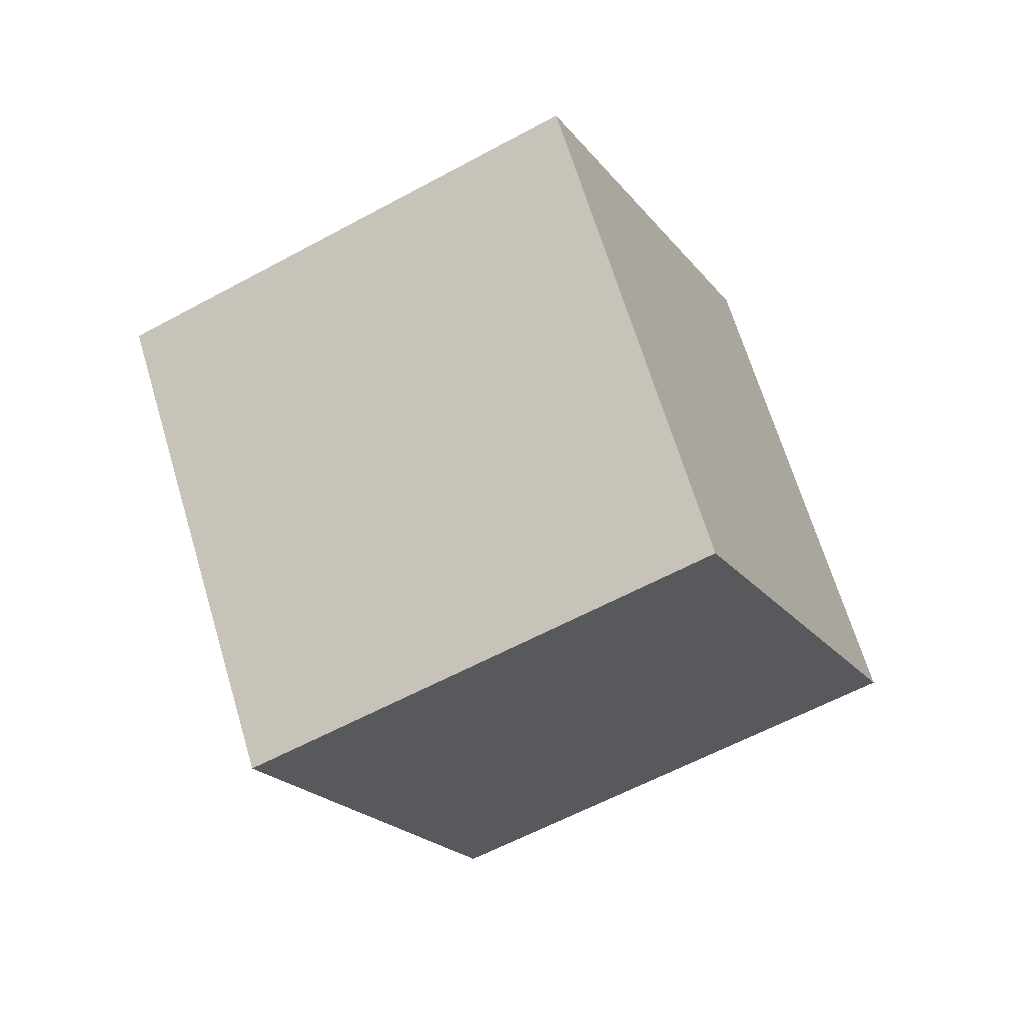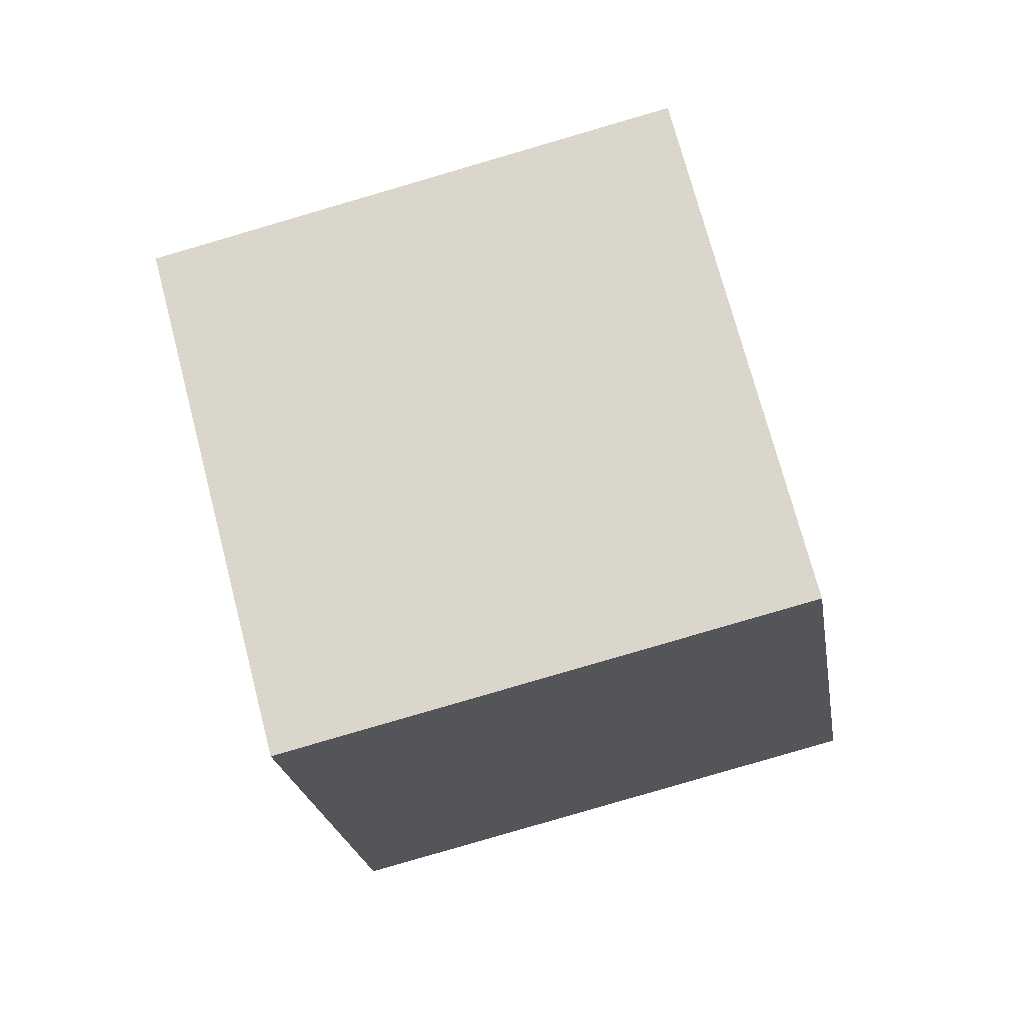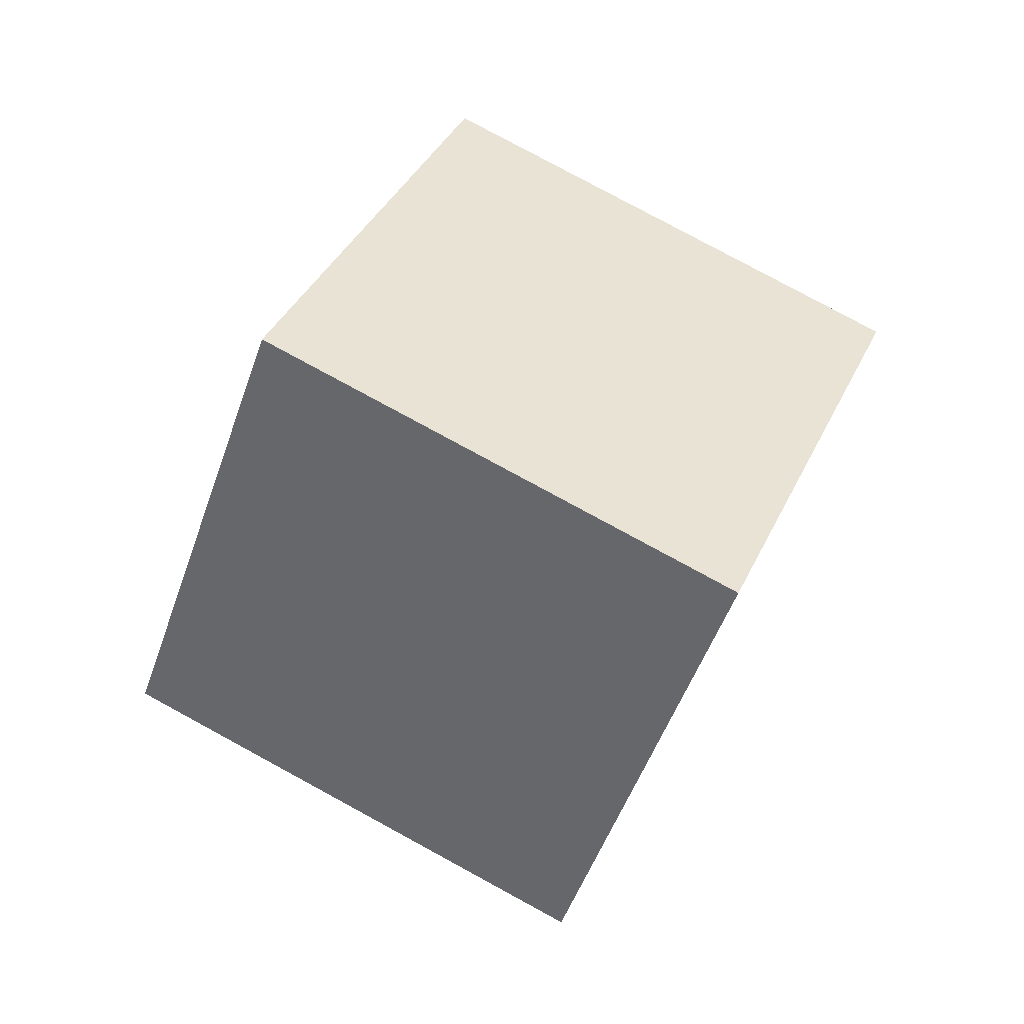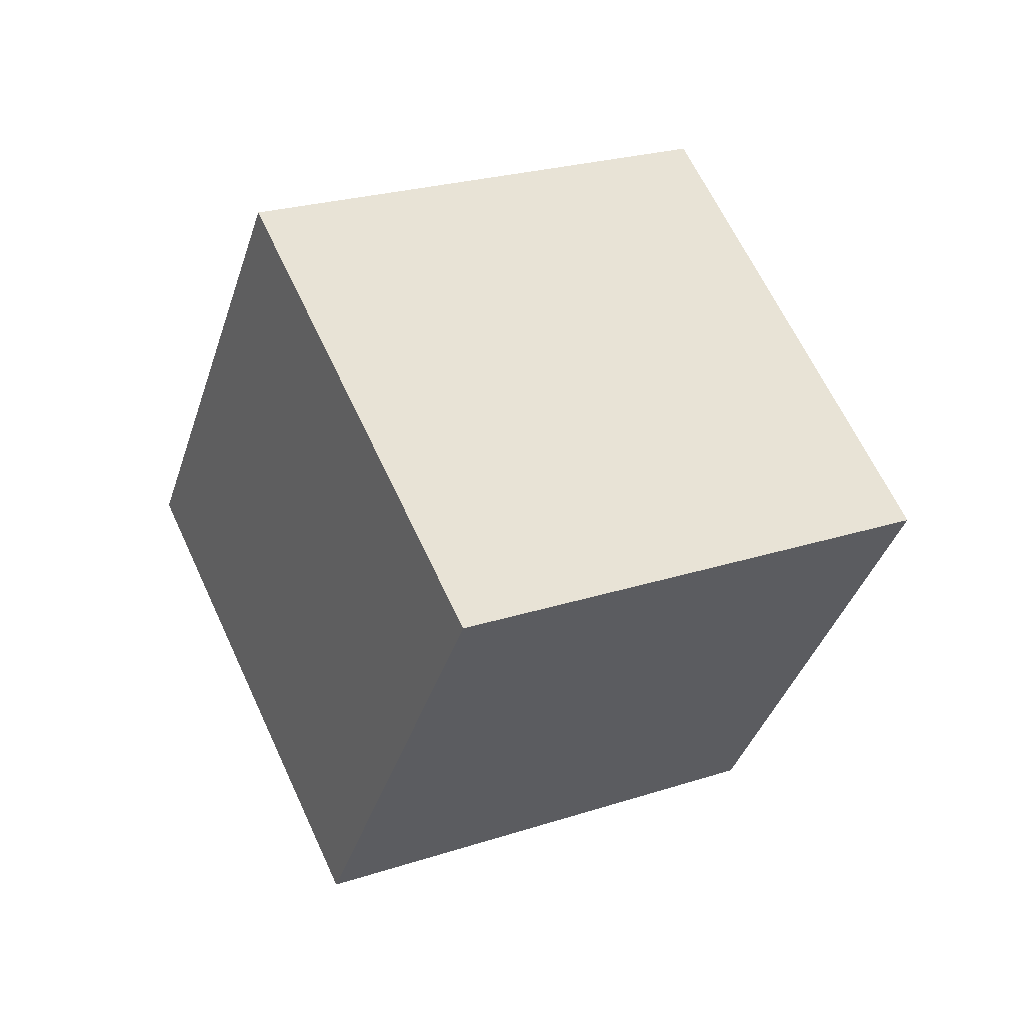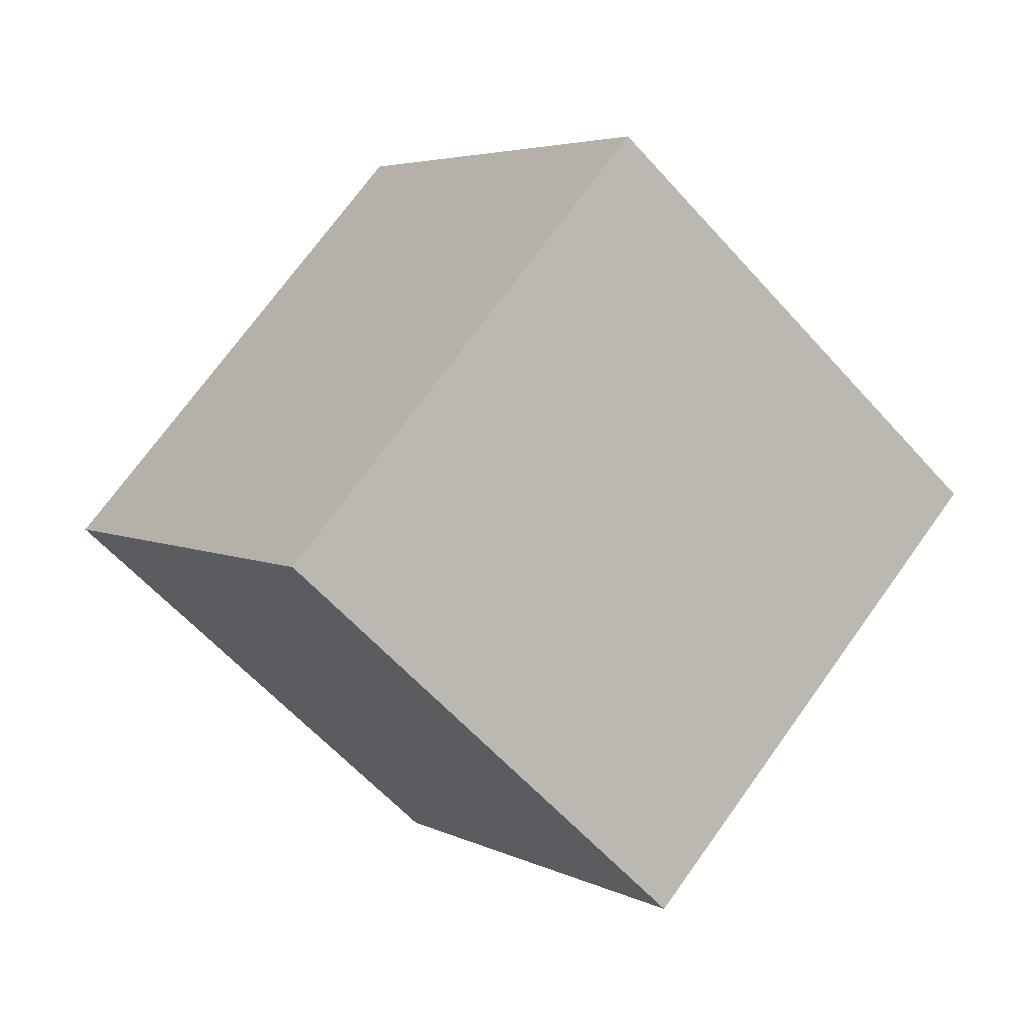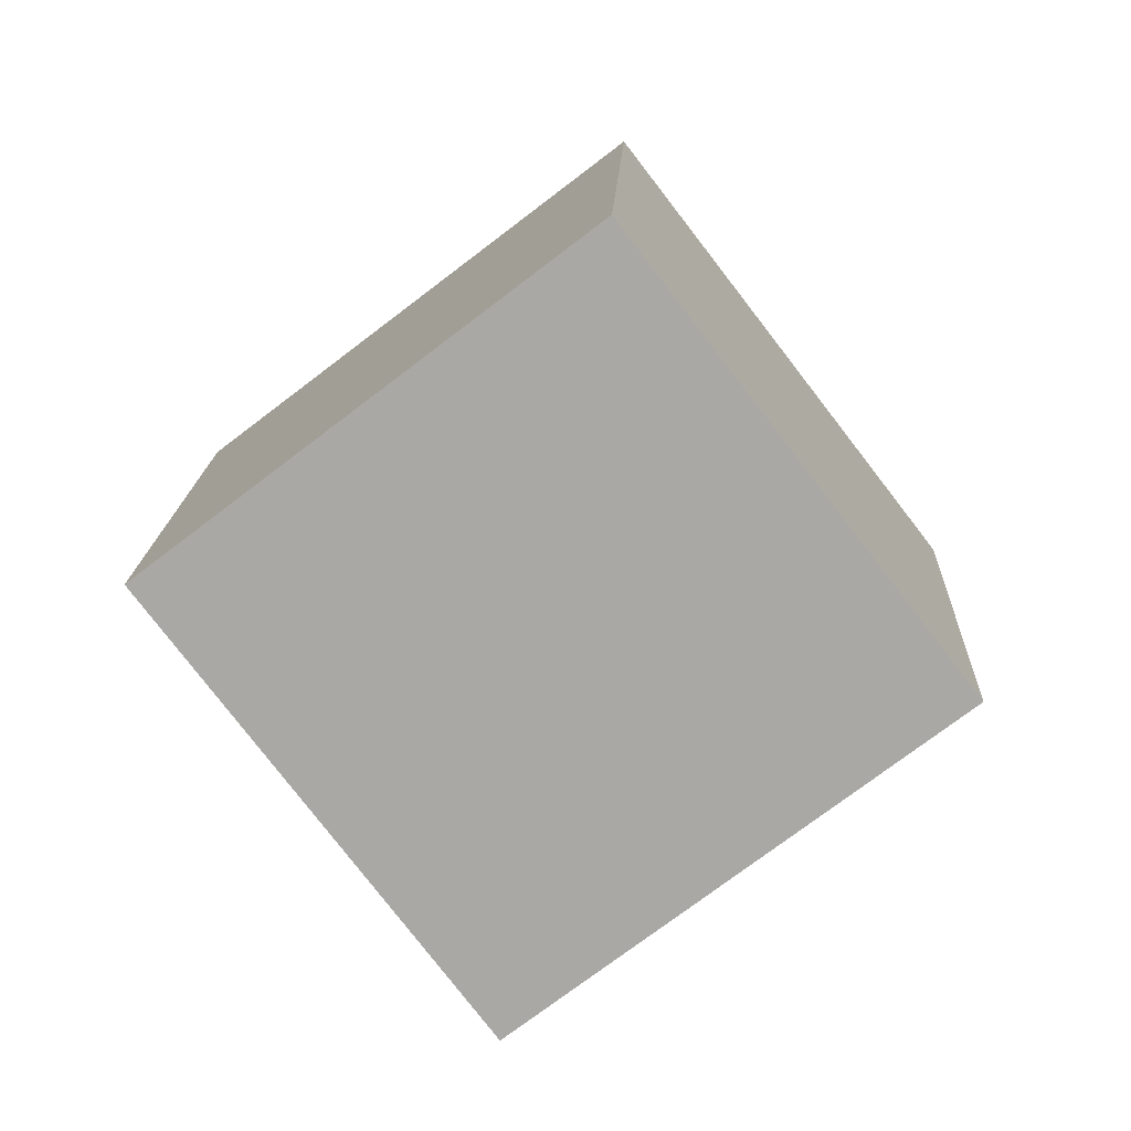
<metadata>
{"format":"obj","ext":"obj","renderer":"f3d","projection":"perspective","resolution":1024,"background":"white","views":[{"elev":34.7,"azim":-116.2,"up":"+Z"},{"elev":-57.1,"azim":166.9,"up":"+Y"},{"elev":2.5,"azim":179.5,"up":"+Z"},{"elev":-65.6,"azim":-116.2,"up":"+Z"},{"elev":-4.0,"azim":32.6,"up":"+Y"},{"elev":21.5,"azim":-115.7,"up":"+Y"}]}
</metadata>
<code>
o Cube
v 0.8132 -1.512 0.2302
v 0.2022 -0.2946 1.695
v -1.553 -0.0572 0.7654
v -0.9417 -1.274 -0.6992
v 1.553 0.0572 -0.7654
v 0.9417 1.274 0.6992
v -0.8132 1.512 -0.2302
v -0.2022 0.2946 -1.695
f 1 2 3 4
f 5 8 7 6
f 1 5 6 2
f 2 6 7 3
f 3 7 8 4
f 5 1 4 8

</code>
